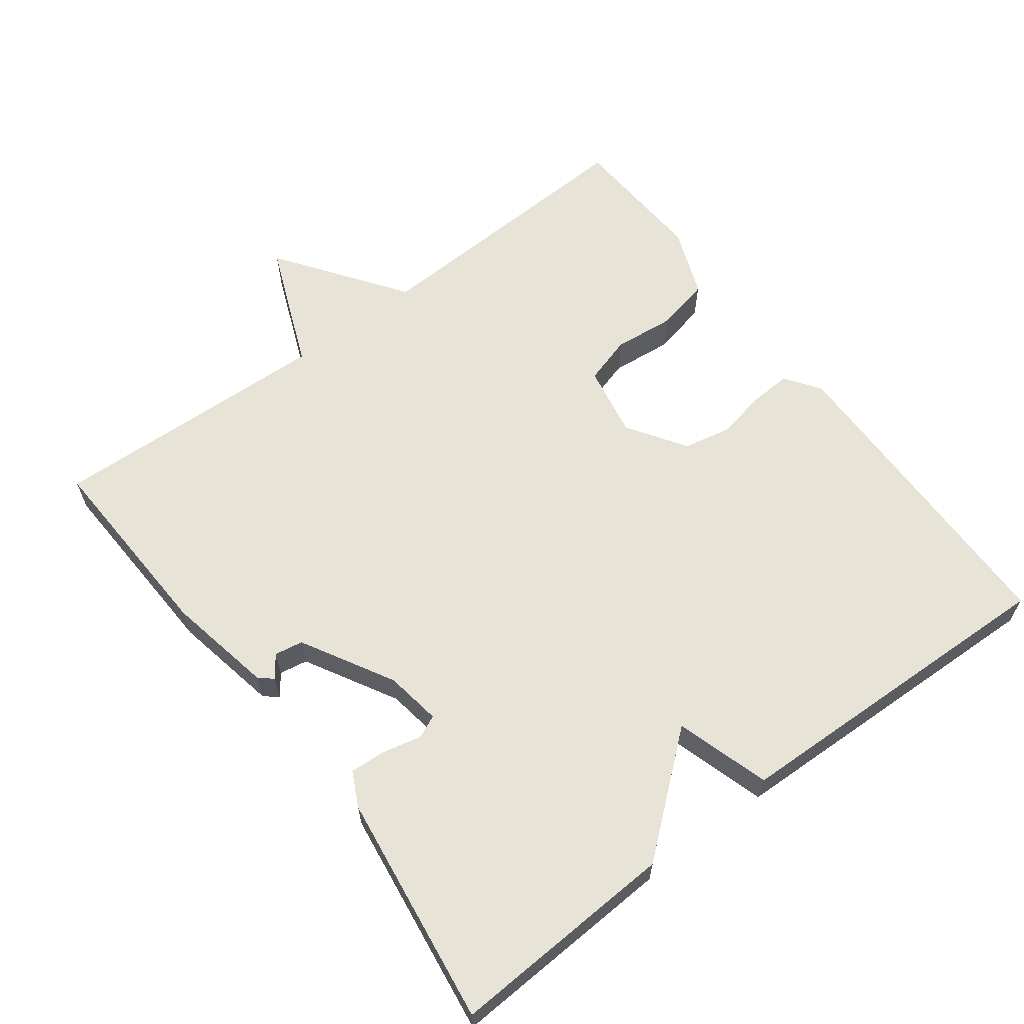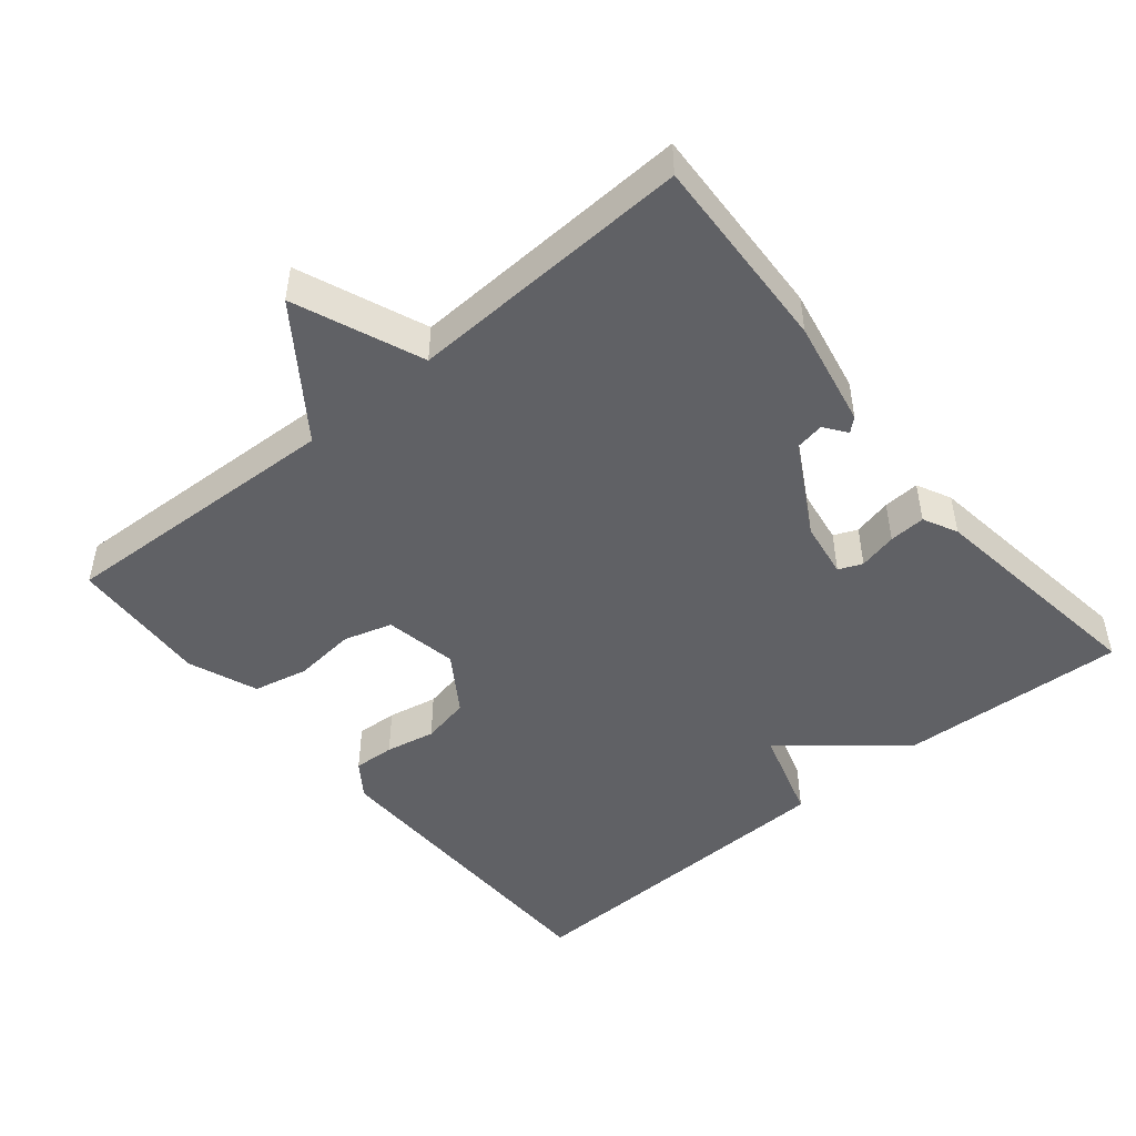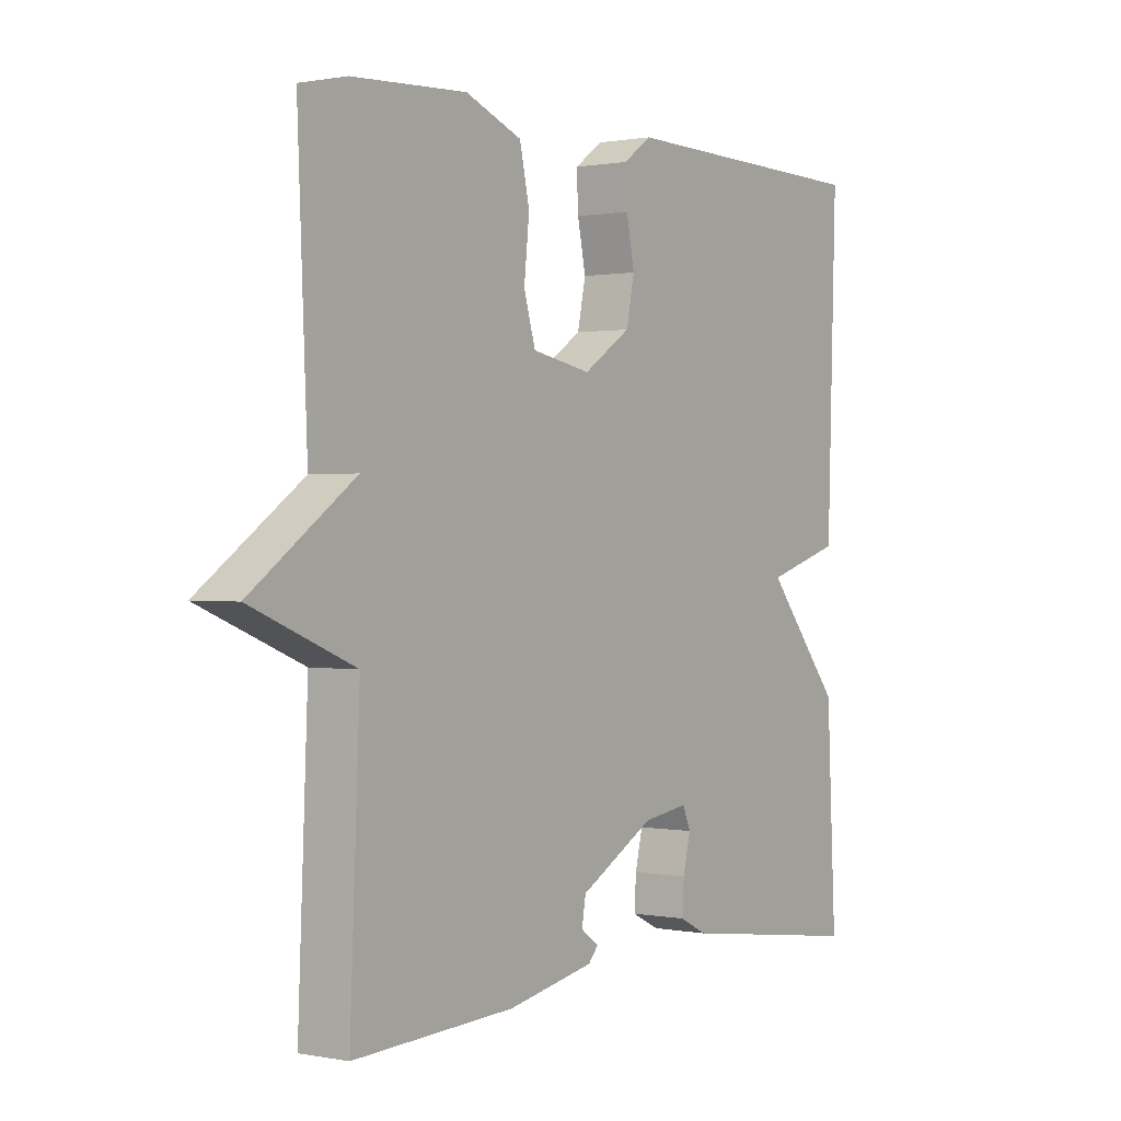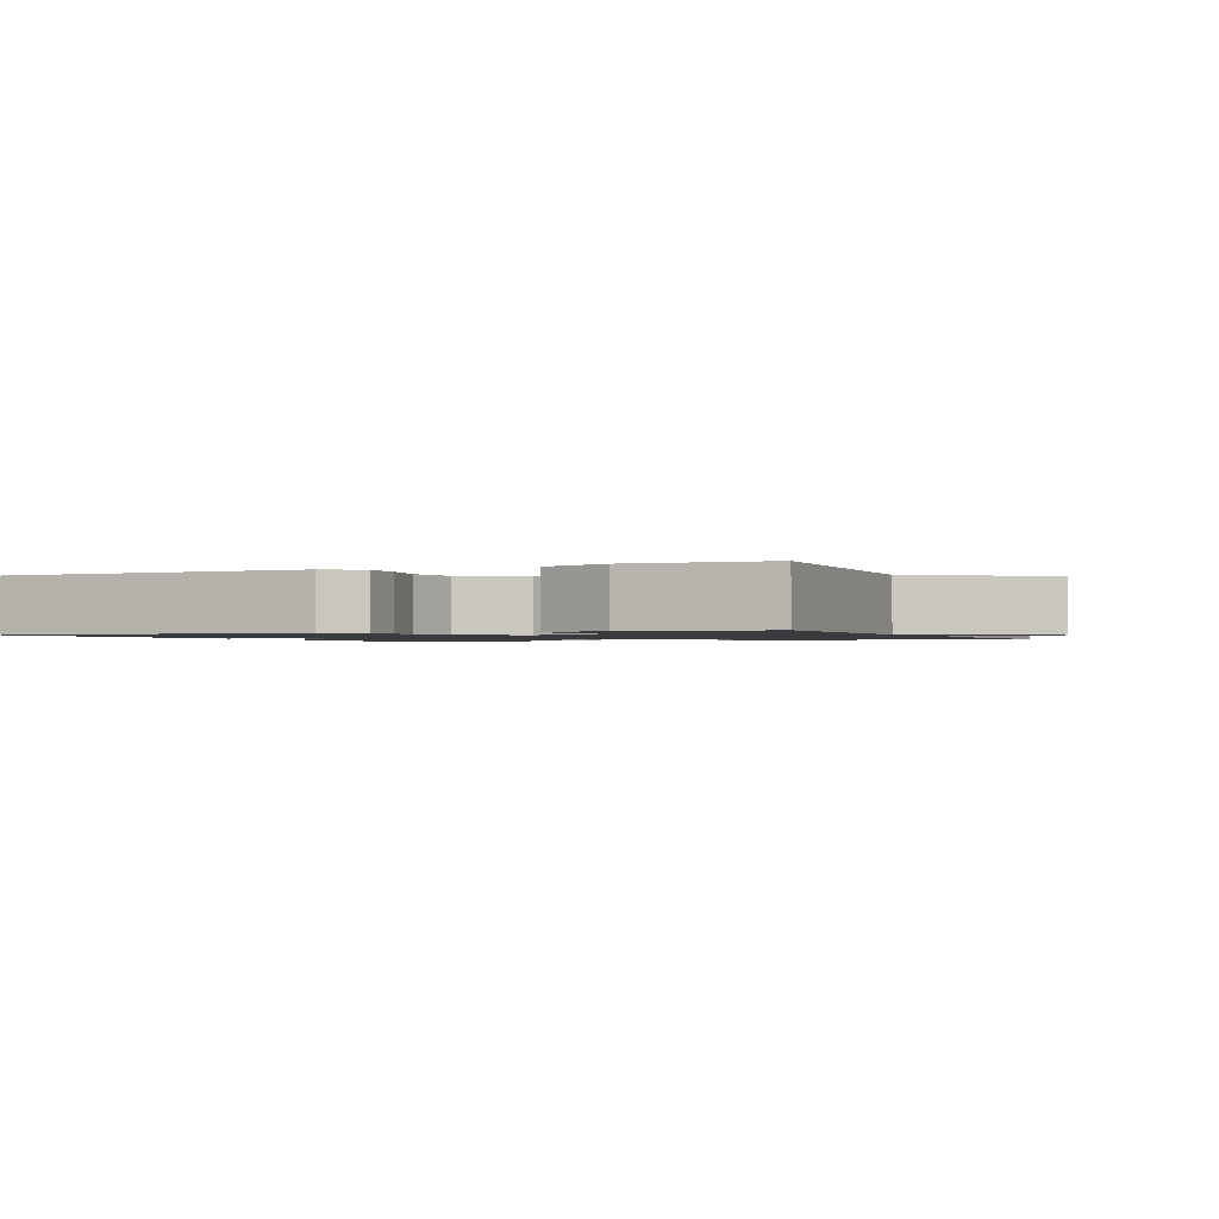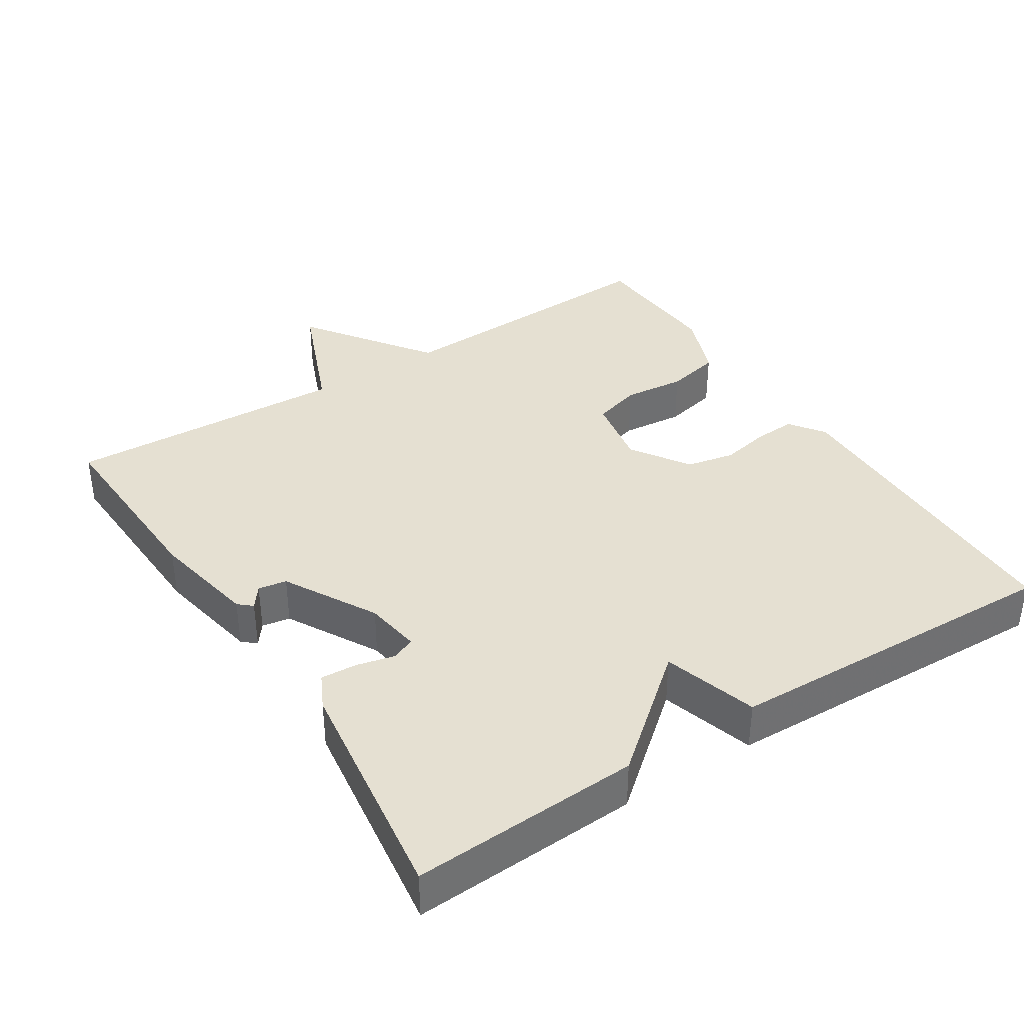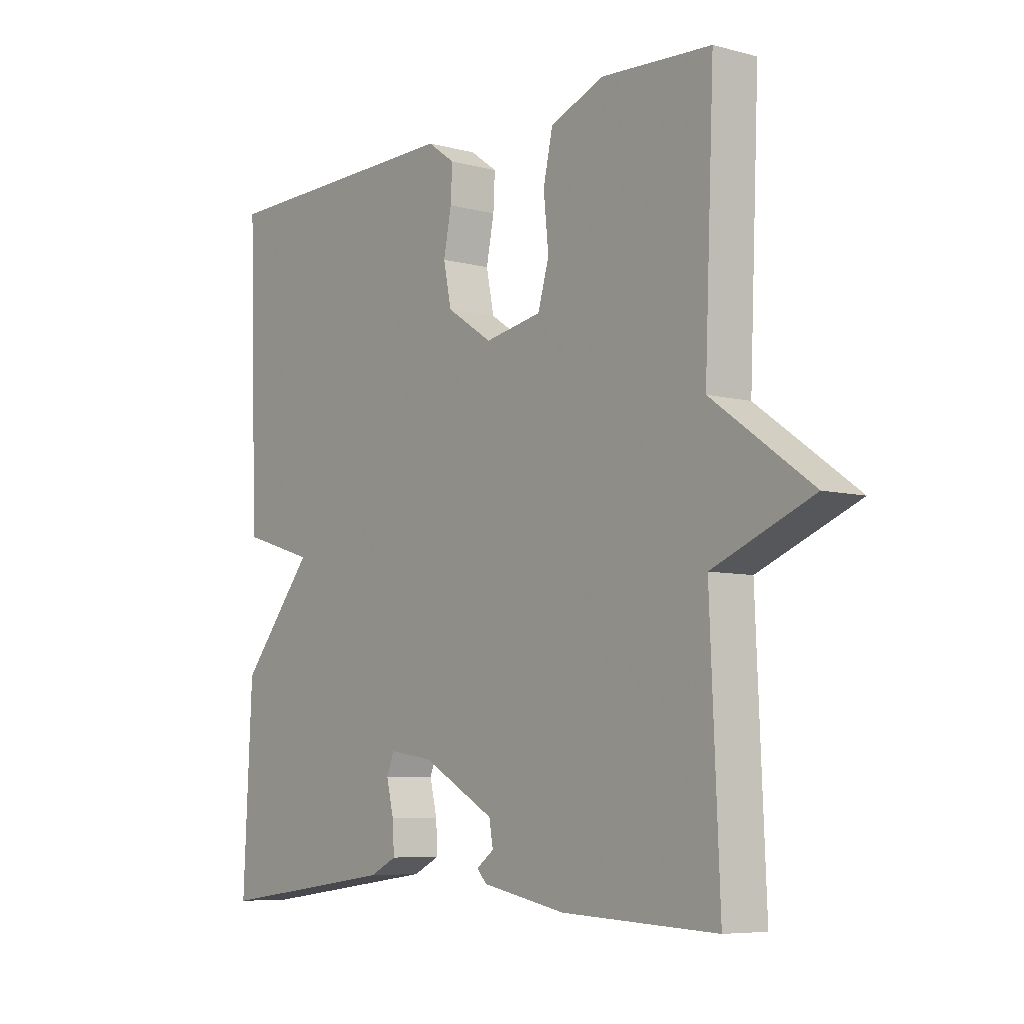
<metadata>
{"format":"obj","ext":"obj","renderer":"f3d","projection":"perspective","resolution":1024,"background":"white","views":[{"elev":62.4,"azim":-127.1,"up":"+Y"},{"elev":-47.8,"azim":129.5,"up":"+Y"},{"elev":0.6,"azim":125.4,"up":"+Z"},{"elev":-1.3,"azim":23.9,"up":"+Y"},{"elev":37.6,"azim":-122.7,"up":"+Y"},{"elev":-6.8,"azim":52.3,"up":"+Z"}]}
</metadata>
<code>
v 0.5 0.07 -0.5
v 0.223 0.07 -0.488
v 0.073 0.07 -0.459
v 0.056 0.07 -0.44
v 0.087 0.07 -0.417
v 0.08 0.07 -0.377
v -0.049 0.07 -0.305
v -0.128 0.07 -0.293
v -0.142 0.07 -0.326
v -0.129 0.07 -0.38
v -0.126 0.07 -0.431
v -0.174 0.07 -0.455
v -0.5 0.07 -0.5
v -0.484 0.07 -0.18
v -0.352 0.07 -0.02
v -0.484 0.07 0.02
v -0.5 0.07 0.5
v -0.051 0.07 0.507
v -0.002 0.07 0.472
v -0.005 0.07 0.414
v -0.019 0.07 0.344
v -0.005 0.07 0.276
v 0.077 0.07 0.222
v 0.179 0.07 0.241
v 0.199 0.07 0.309
v 0.19 0.07 0.396
v 0.207 0.07 0.473
v 0.304 0.07 0.511
v 0.5 0.07 0.5
v 0.483 0.07 0.098
v 0.661 0.07 -0.029
v 0.483 0.07 -0.102
v 0.5 0 -0.5
v 0.223 0 -0.488
v 0.073 0 -0.459
v 0.056 0 -0.44
v 0.087 0 -0.417
v 0.08 0 -0.377
v -0.049 0 -0.305
v -0.128 0 -0.293
v -0.142 0 -0.326
v -0.129 0 -0.38
v -0.126 0 -0.431
v -0.174 0 -0.455
v -0.5 0 -0.5
v -0.484 0 -0.18
v -0.352 0 -0.02
v -0.484 0 0.02
v -0.5 0 0.5
v -0.051 0 0.507
v -0.002 0 0.472
v -0.005 0 0.414
v -0.019 0 0.344
v -0.005 0 0.276
v 0.077 0 0.222
v 0.179 0 0.241
v 0.199 0 0.309
v 0.19 0 0.396
v 0.207 0 0.473
v 0.304 0 0.511
v 0.5 0 0.5
v 0.483 0 0.098
v 0.661 0 -0.029
v 0.483 0 -0.102
f 30 31 32
f 28 29 30
f 27 28 30
f 26 27 30
f 25 26 30
f 24 25 30 32
f 32 1 2
f 24 32 2
f 23 24 2
f 19 20 21
f 18 19 21
f 17 18 21
f 16 17 21
f 15 16 21
f 15 21 22
f 13 14 15
f 12 13 15
f 11 12 15
f 10 11 15
f 9 10 15
f 15 22 23
f 9 15 23
f 8 9 23
f 2 3 4 5
f 2 5 6
f 23 2 6
f 7 8 23
f 6 7 23
f 64 63 62
f 62 61 60
f 62 60 59
f 62 59 58
f 62 58 57
f 64 62 57 56
f 34 33 64
f 34 64 56
f 34 56 55
f 53 52 51
f 53 51 50
f 53 50 49
f 53 49 48
f 53 48 47
f 54 53 47
f 47 46 45
f 47 45 44
f 47 44 43
f 47 43 42
f 47 42 41
f 55 54 47
f 55 47 41
f 55 41 40
f 37 36 35 34
f 38 37 34
f 38 34 55
f 55 40 39
f 55 39 38
f 1 33 34 2
f 2 34 35 3
f 3 35 36 4
f 4 36 37 5
f 5 37 38 6
f 6 38 39 7
f 7 39 40 8
f 8 40 41 9
f 9 41 42 10
f 10 42 43 11
f 11 43 44 12
f 12 44 45 13
f 13 45 46 14
f 14 46 47 15
f 15 47 48 16
f 16 48 49 17
f 17 49 50 18
f 18 50 51 19
f 19 51 52 20
f 20 52 53 21
f 21 53 54 22
f 22 54 55 23
f 23 55 56 24
f 24 56 57 25
f 25 57 58 26
f 26 58 59 27
f 27 59 60 28
f 28 60 61 29
f 29 61 62 30
f 30 62 63 31
f 31 63 64 32
f 32 64 33 1

</code>
